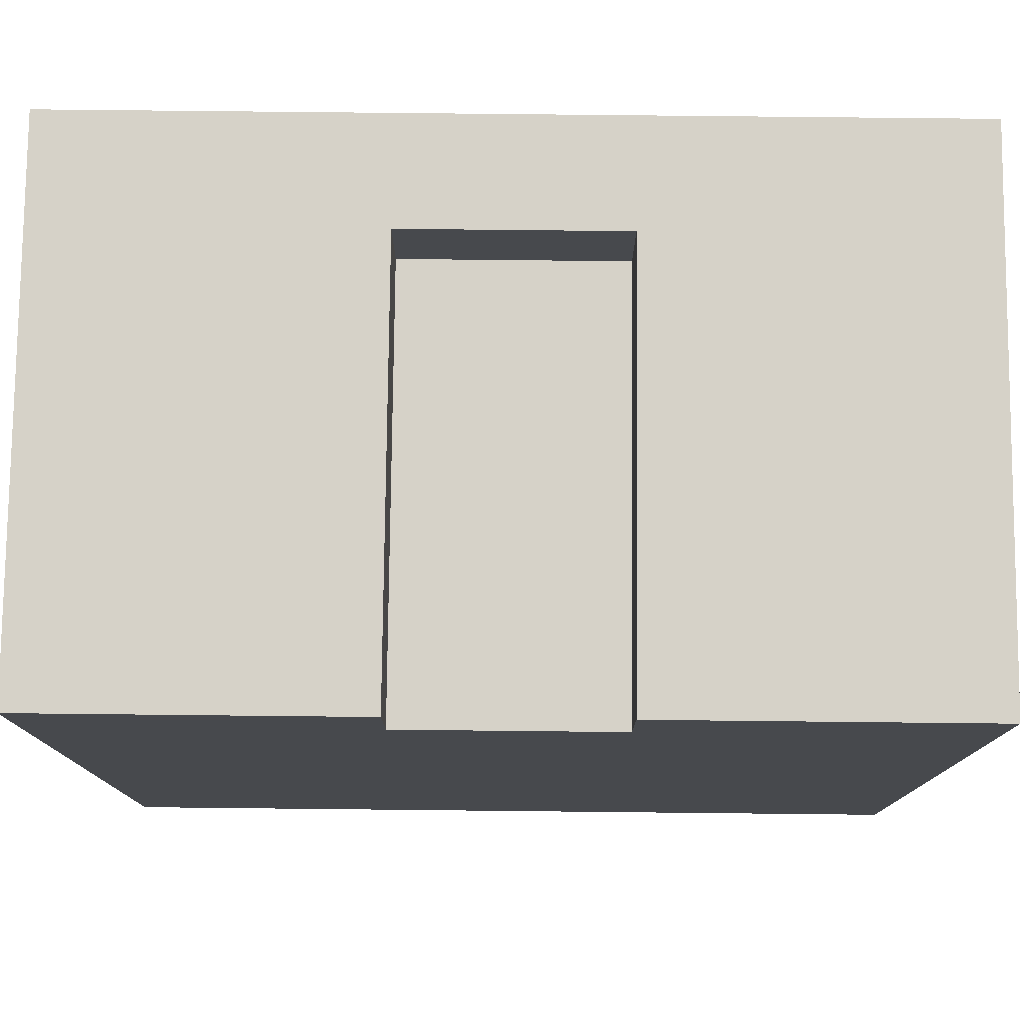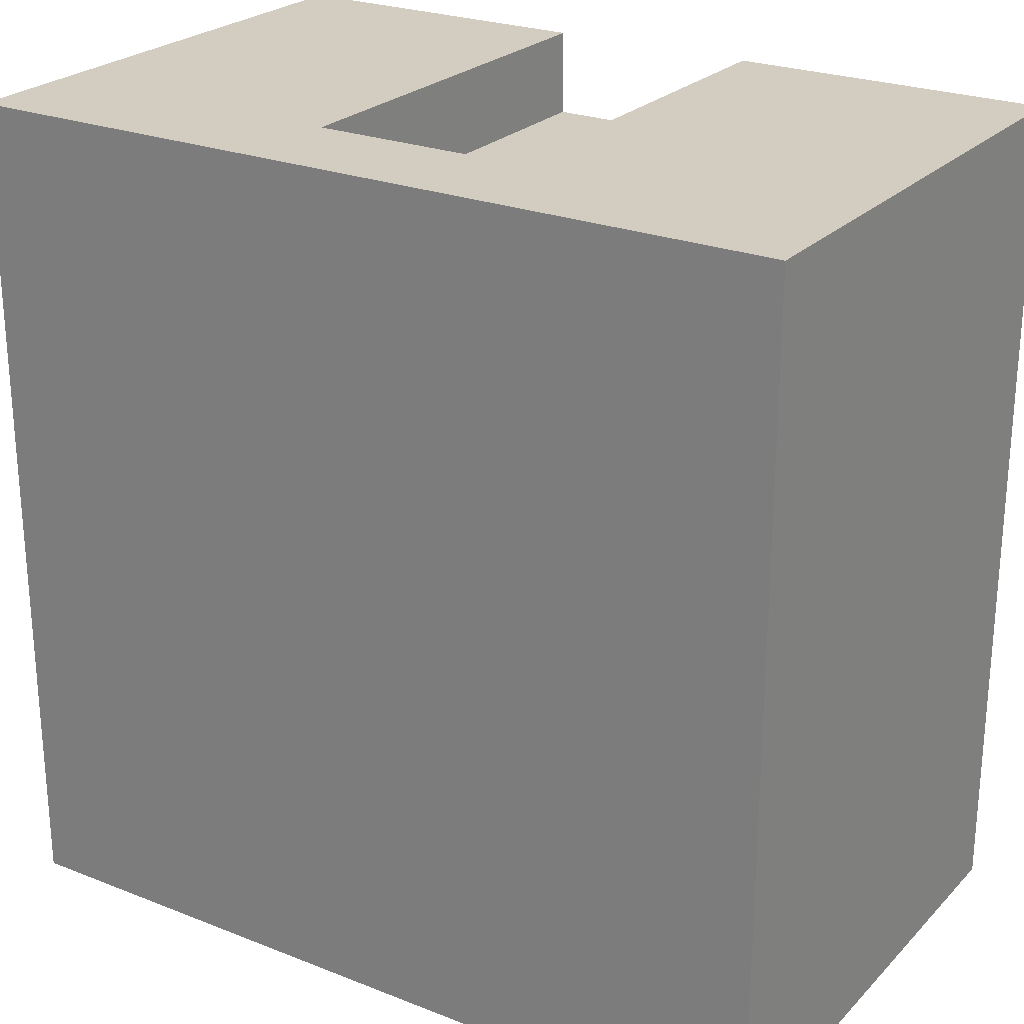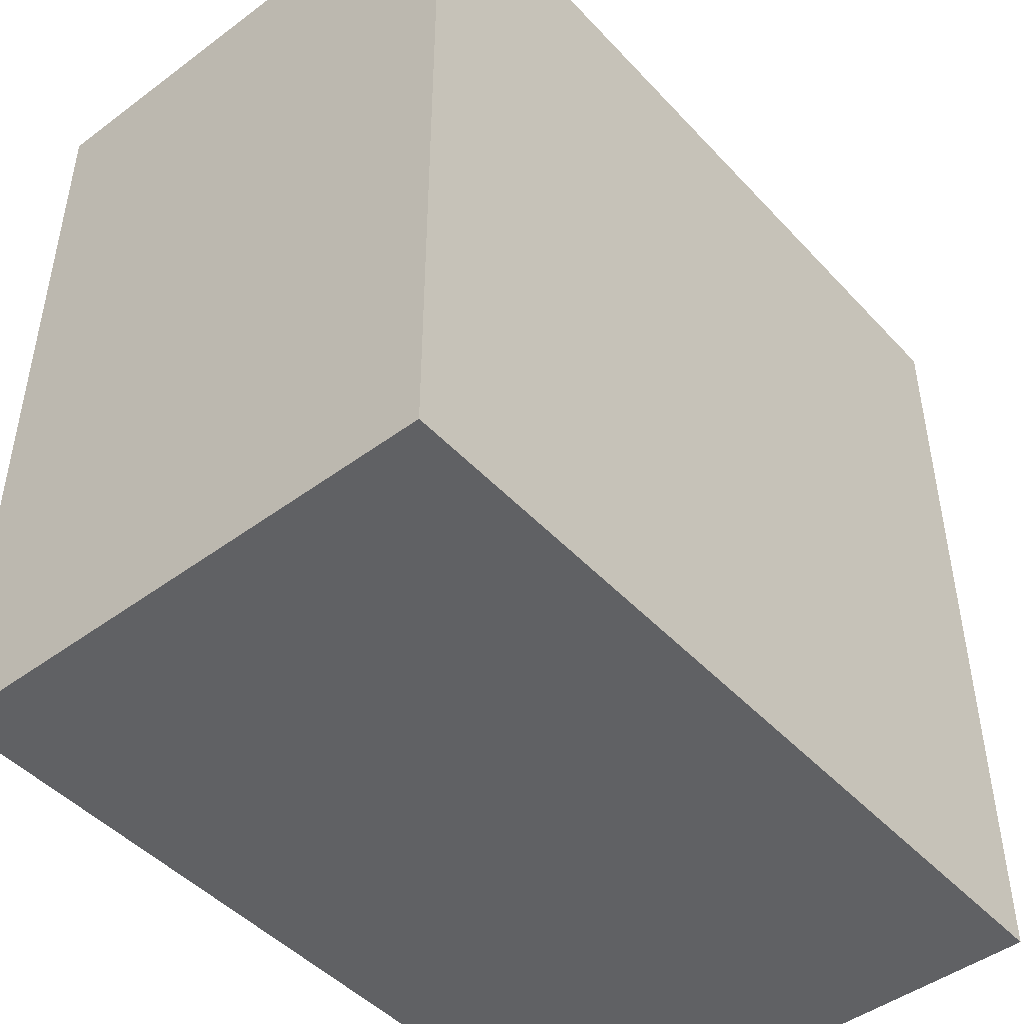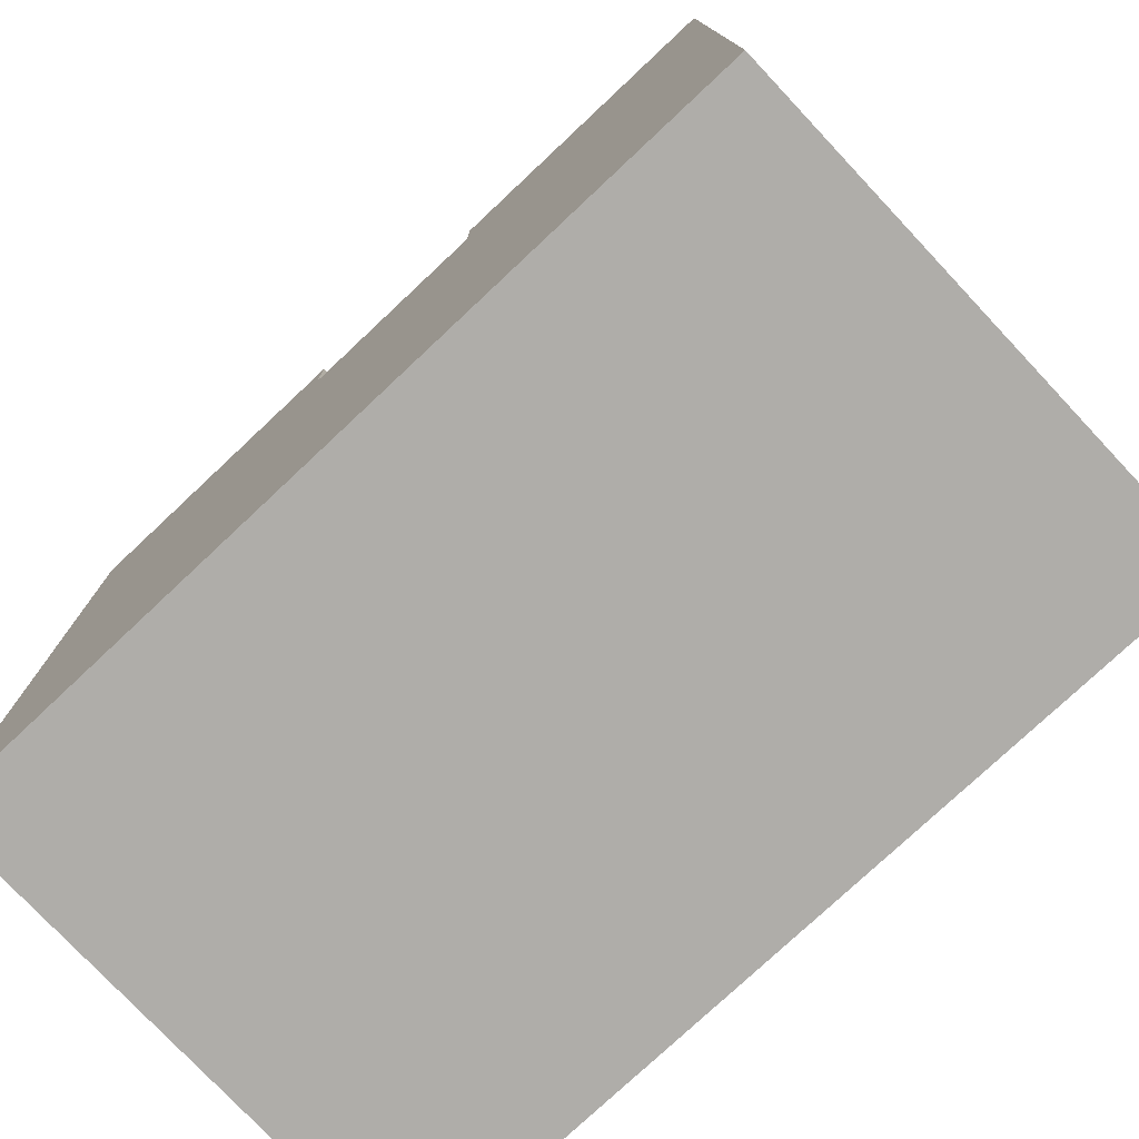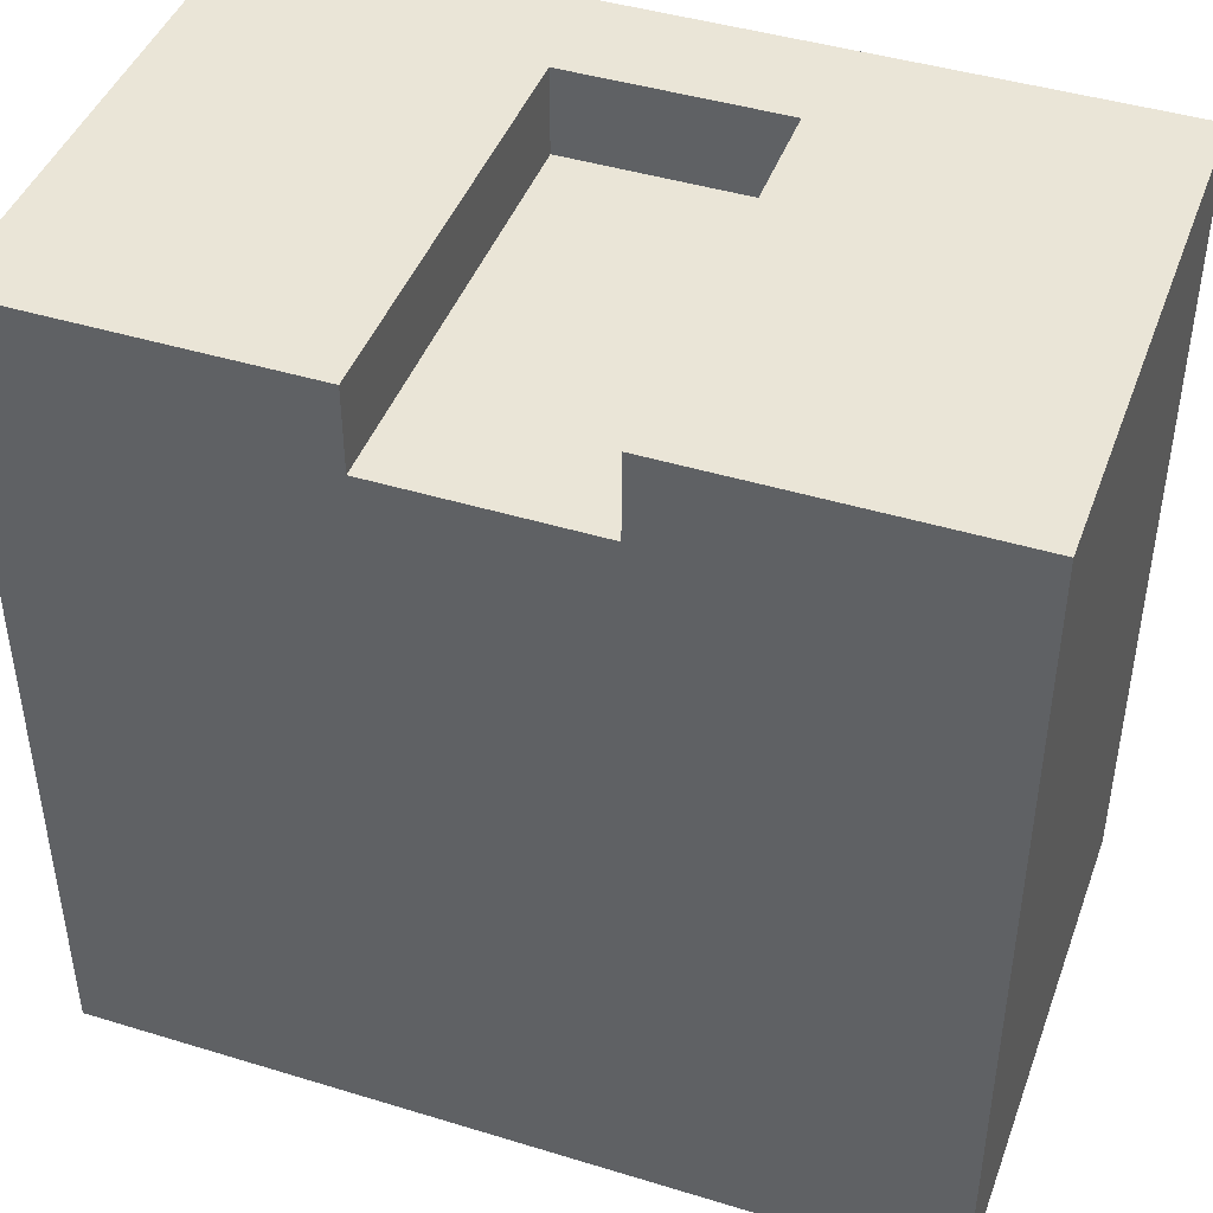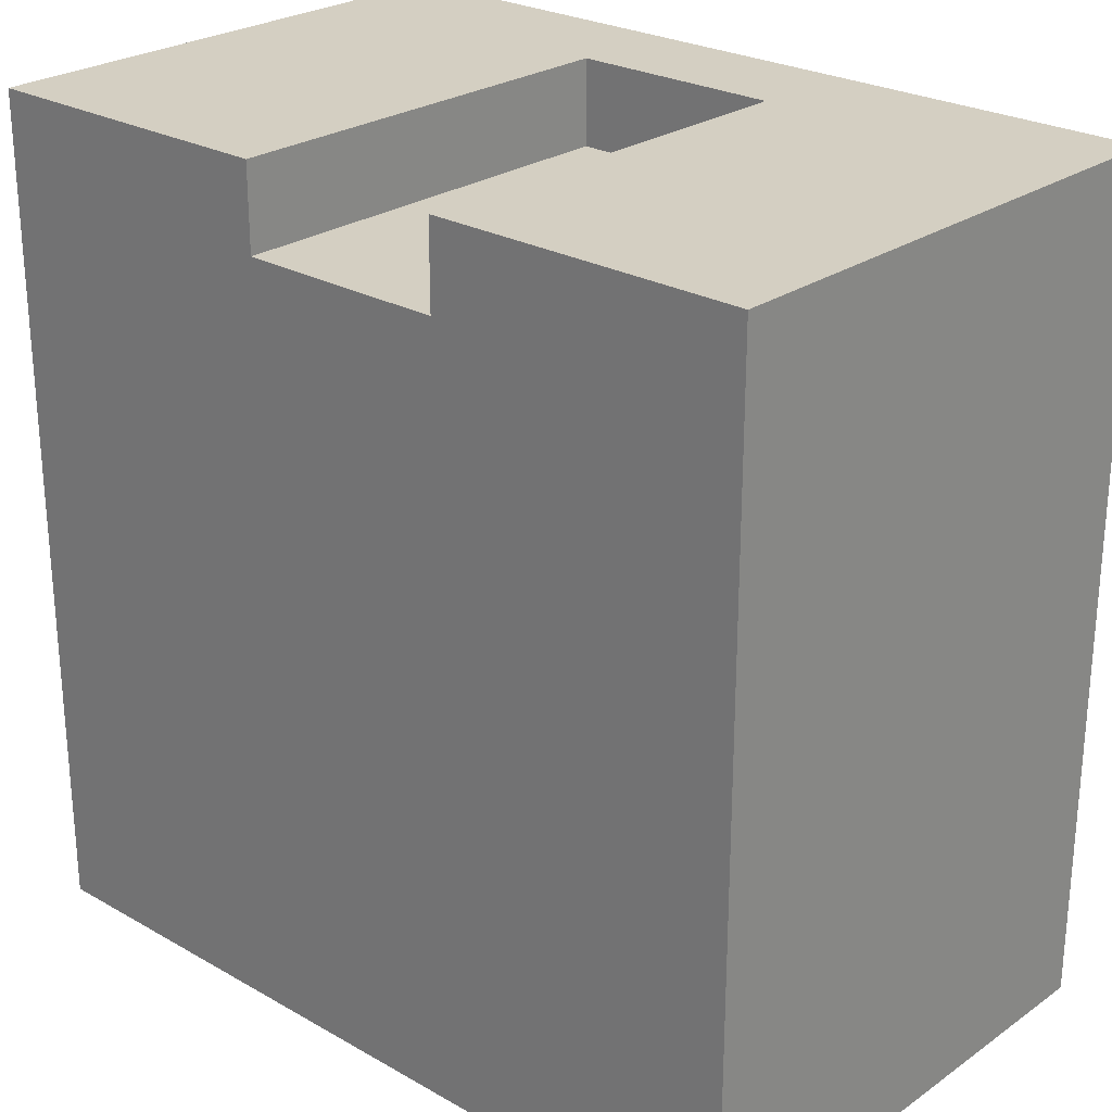
<metadata>
{"format":"obj","ext":"obj","renderer":"f3d","projection":"perspective","resolution":1024,"background":"white","views":[{"elev":78.0,"azim":0.6,"up":"+Z"},{"elev":24.7,"azim":-147.3,"up":"+Z"},{"elev":-46.8,"azim":130.1,"up":"+Z"},{"elev":-77.2,"azim":43.2,"up":"+Z"},{"elev":44.0,"azim":19.7,"up":"+Z"},{"elev":25.6,"azim":42.2,"up":"+Z"}]}
</metadata>
<code>
g building-door
v 0.125 0 0.4 1 1 1
v 0.125 0.5 0.4 1 1 1
v 0.125 0 0.5 1 1 1
v 0.125 0.5 0.5 1 1 1
v 0.5 0.625 0.5 1 1 1
v -0.5 0.625 0.5 1 1 1
v 0.5 0.625 -0.5 1 1 1
v -0.5 0.625 -0.5 1 1 1
v -0.5 0 -0.5 1 1 1
v -0.5 0 0.5 1 1 1
v -0.125 0 0.5 1 1 1
v -0.125 0 0.4 1 1 1
v 0.5 0 -0.5 1 1 1
v 0.5 0 0.5 1 1 1
v -0.125 0.5 0.4 1 1 1
v -0.125 0.5 0.5 1 1 1
f 3 2 1
f 2 3 4
f 7 6 5
f 6 7 8
f 10 8 9
f 8 10 6
f 10 12 11
f 9 12 10
f 9 1 12
f 13 1 9
f 13 3 1
f 3 13 14
f 16 12 15
f 12 16 11
f 5 3 14
f 3 5 4
f 4 5 16
f 6 16 5
f 10 16 6
f 16 10 11
f 8 13 9
f 13 8 7
f 16 2 4
f 2 16 15
f 5 13 7
f 13 5 14
f 2 12 1
f 12 2 15
g building-door
f 3 2 1
f 2 3 4
f 7 6 5
f 6 7 8
f 10 8 9
f 8 10 6
f 10 12 11
f 9 12 10
f 9 1 12
f 13 1 9
f 13 3 1
f 3 13 14
f 16 12 15
f 12 16 11
f 5 3 14
f 3 5 4
f 4 5 16
f 6 16 5
f 10 16 6
f 16 10 11
f 8 13 9
f 13 8 7
f 16 2 4
f 2 16 15
f 5 13 7
f 13 5 14
f 2 12 1
f 12 2 15

</code>
